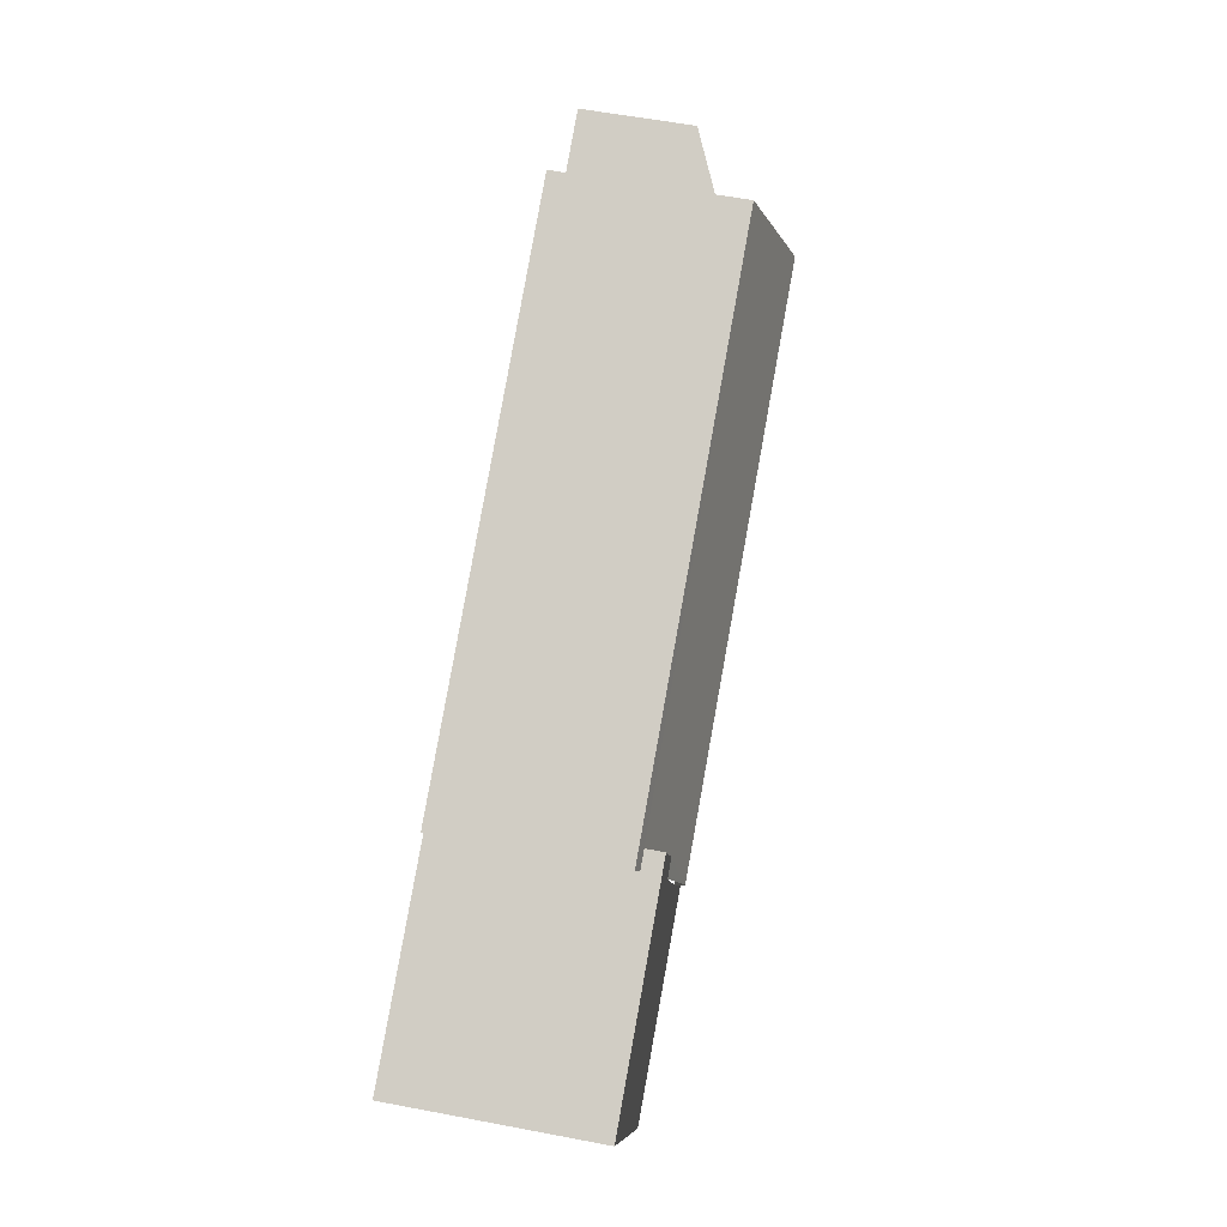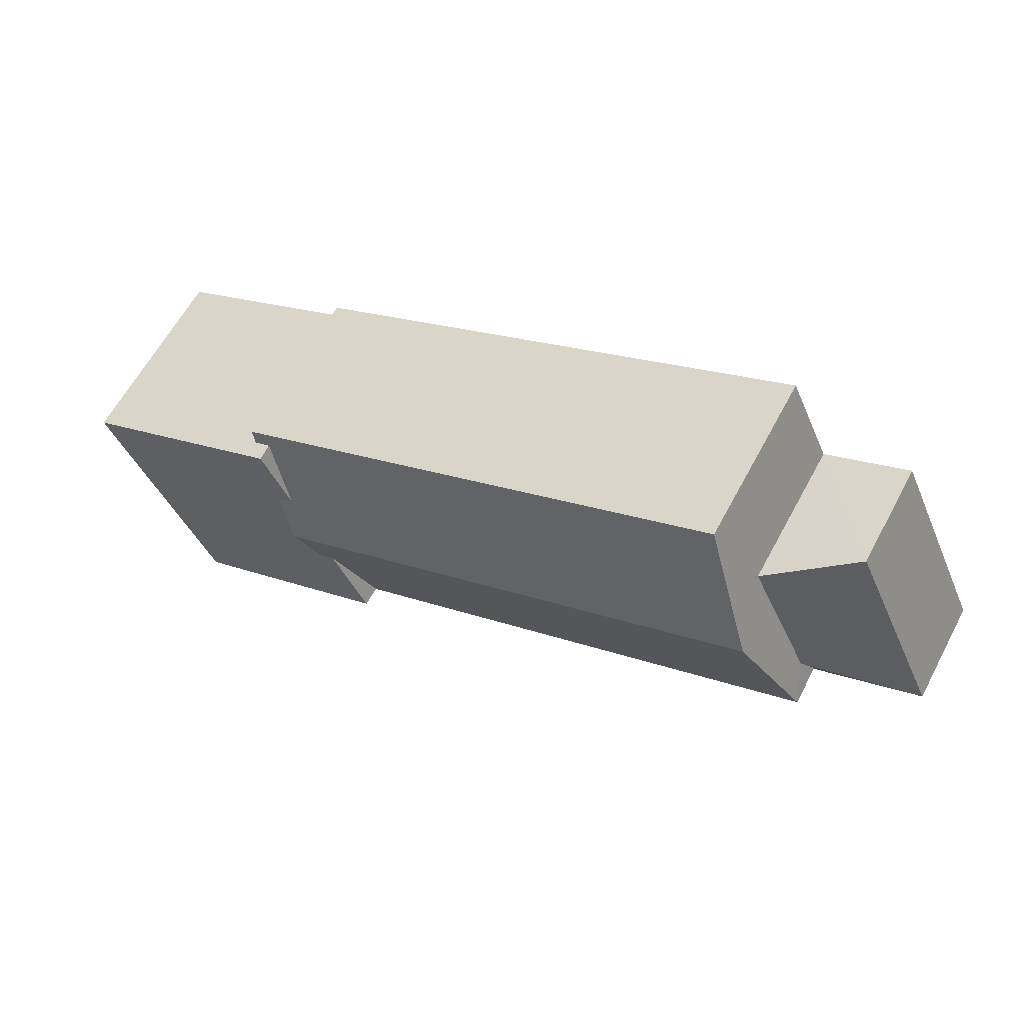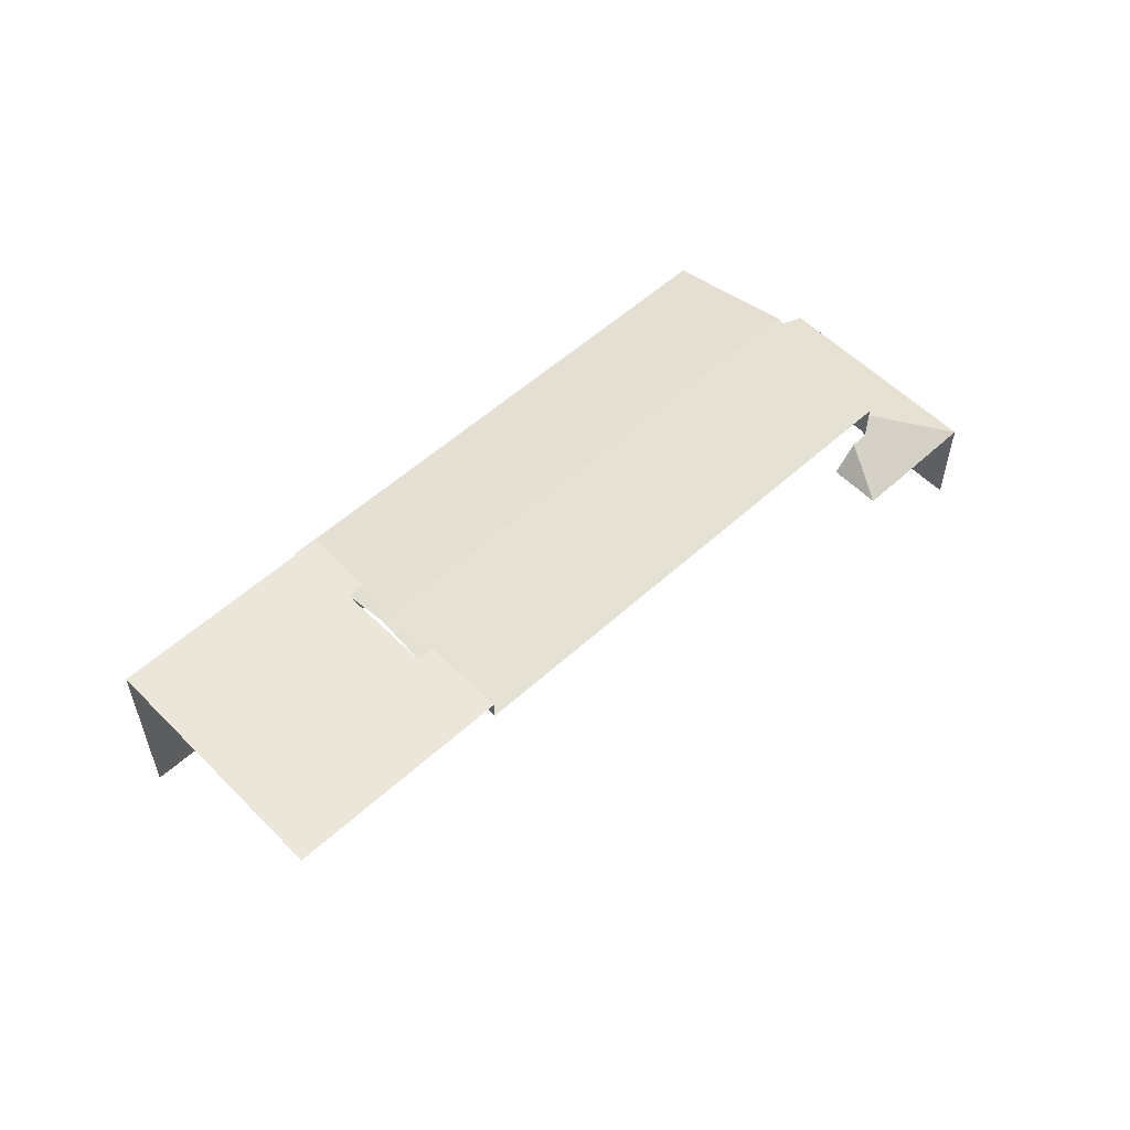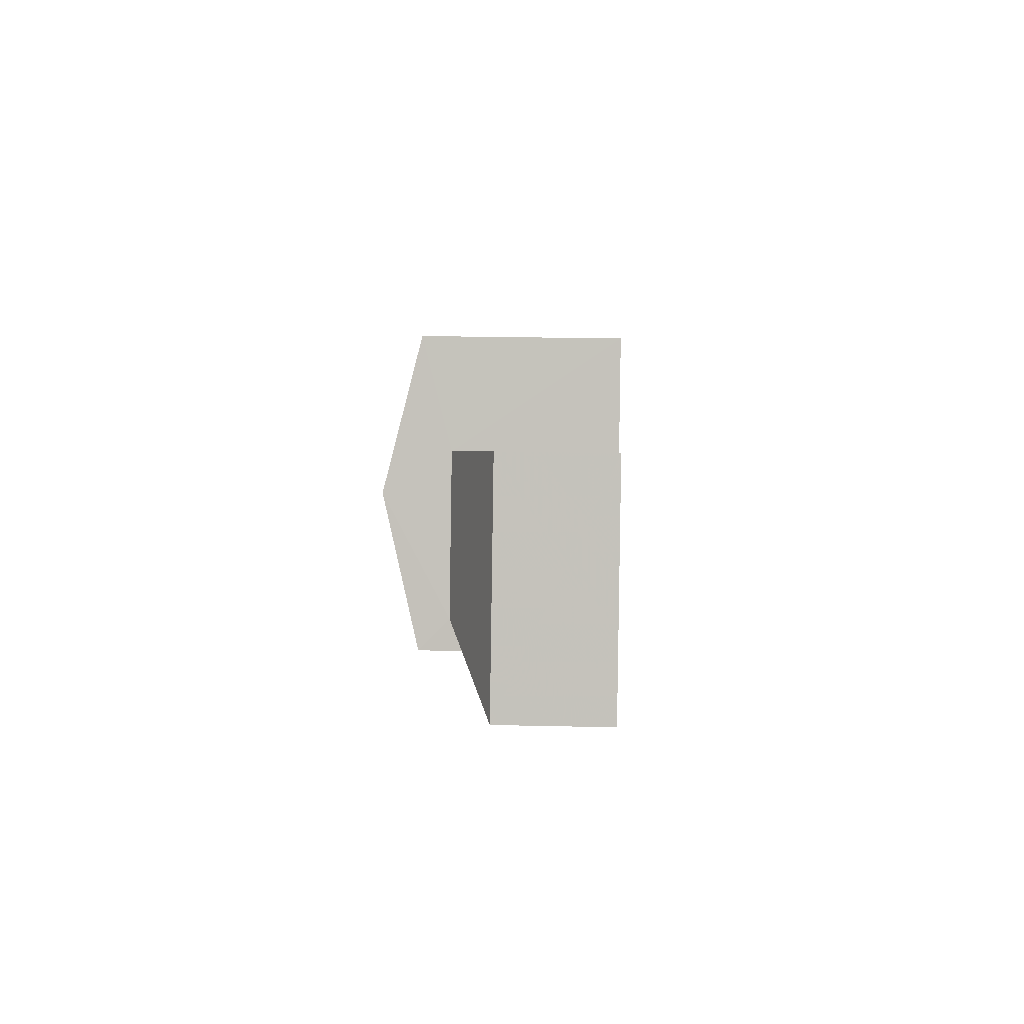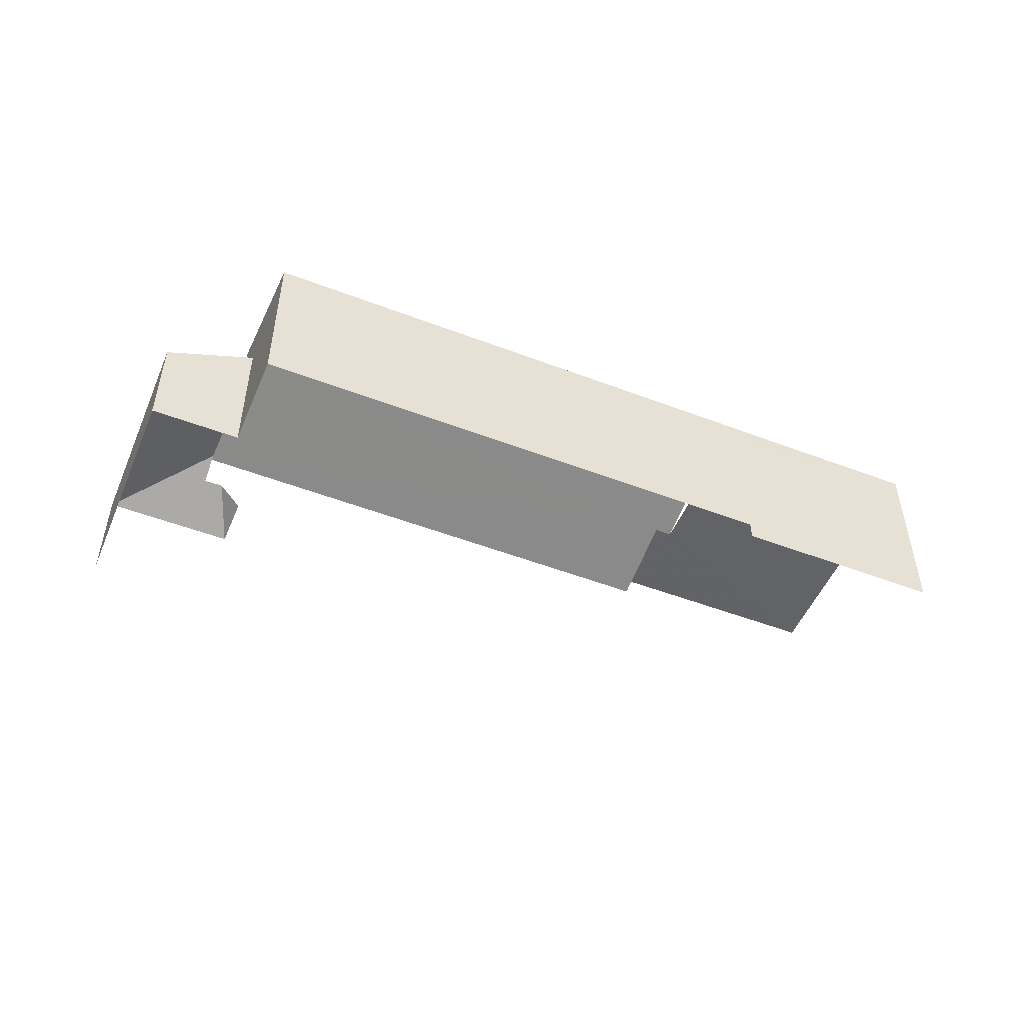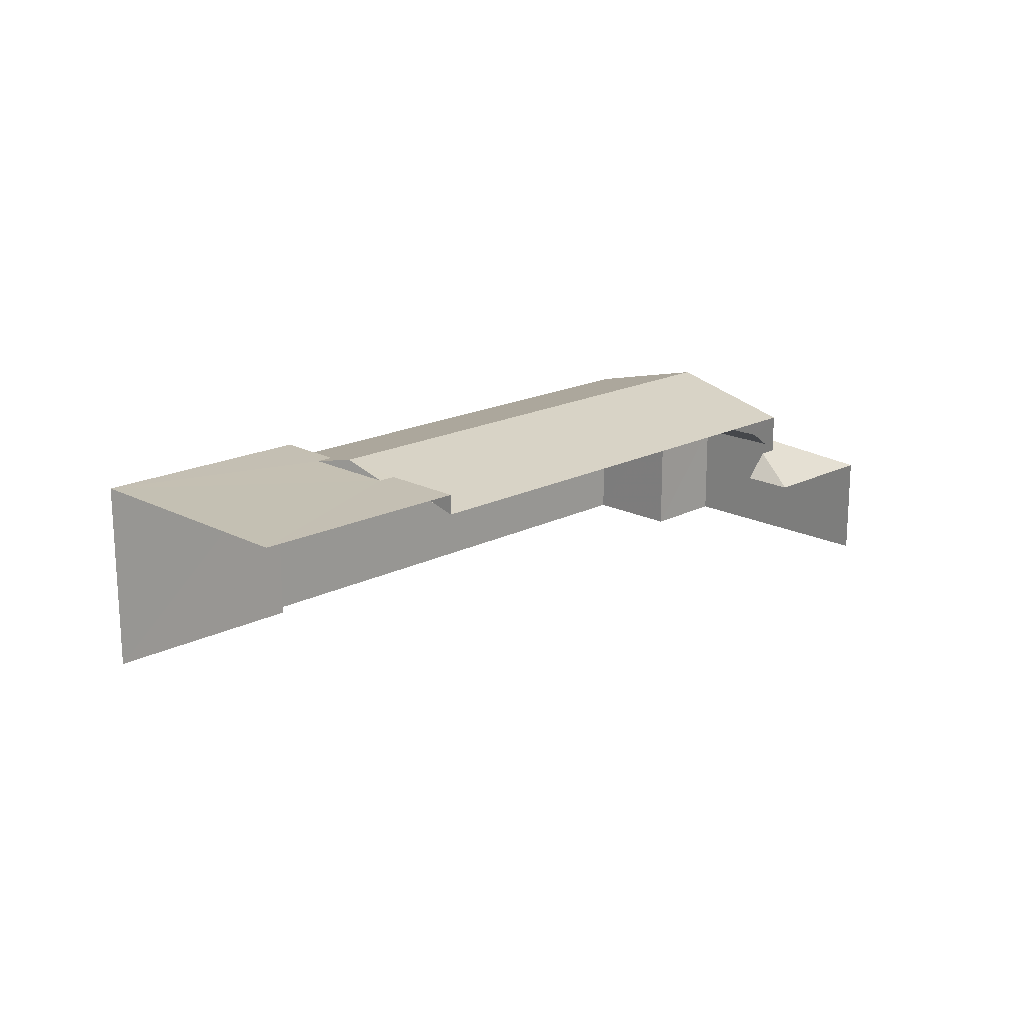
<metadata>
{"format":"obj","ext":"obj","renderer":"f3d","projection":"perspective","resolution":1024,"background":"white","views":[{"elev":57.2,"azim":-78.8,"up":"+Y"},{"elev":62.0,"azim":28.1,"up":"+Y"},{"elev":55.5,"azim":-19.3,"up":"+Z"},{"elev":25.8,"azim":92.0,"up":"+Y"},{"elev":-50.8,"azim":-178.2,"up":"+Z"},{"elev":18.0,"azim":-20.4,"up":"+Z"}]}
</metadata>
<code>
v -2.252e+05 -1.283e+05 12.94
v -2.252e+05 -1.283e+05 12.94
v -2.251e+05 -1.283e+05 12.94
v -2.252e+05 -1.283e+05 12.94
v -2.252e+05 -1.283e+05 12.94
v -2.251e+05 -1.283e+05 12.94
v -2.251e+05 -1.283e+05 12.94
v -2.251e+05 -1.283e+05 12.94
v -2.251e+05 -1.283e+05 12.94
v -2.251e+05 -1.283e+05 12.94
v -2.251e+05 -1.283e+05 15.82
v -2.251e+05 -1.283e+05 15.24
v -2.251e+05 -1.283e+05 15.24
v -2.251e+05 -1.283e+05 16.12
v -2.251e+05 -1.283e+05 15.82
v -2.252e+05 -1.283e+05 16.71
v -2.251e+05 -1.283e+05 16.71
v -2.252e+05 -1.283e+05 17.17
v -2.251e+05 -1.283e+05 17.43
v -2.252e+05 -1.283e+05 17.43
v -2.252e+05 -1.283e+05 17.17
v -2.251e+05 -1.283e+05 15.24
v -2.252e+05 -1.283e+05 17.17
v -2.252e+05 -1.283e+05 17.17
v -2.251e+05 -1.283e+05 16.71
v -2.252e+05 -1.283e+05 16.79
v -2.252e+05 -1.283e+05 16.71
v -2.252e+05 -1.283e+05 16.79
v -2.251e+05 -1.283e+05 15.24
v -2.251e+05 -1.283e+05 16.12
v -2.252e+05 -1.283e+05 17.17
v -2.252e+05 -1.283e+05 17.17
v -2.252e+05 -1.283e+05 17.17
v -2.252e+05 -1.283e+05 17.17
f 1 2 3
f 4 5 1
f 6 7 8
f 1 3 7
f 6 8 9
f 10 6 9
f 4 1 6
f 1 7 6
f 12 10 9
f 13 12 9
f 22 10 12
f 22 6 10
f 24 21 20
f 11 17 15
f 22 16 6
f 6 16 4
f 16 31 32
f 17 16 22
f 15 17 22
f 4 16 32
f 1 27 2
f 1 28 27
f 33 5 4
f 32 33 4
f 11 12 13
f 13 14 11
f 15 12 11
f 16 17 18
f 17 19 18
f 18 20 21
f 18 19 20
f 15 22 12
f 20 19 23
f 20 23 24
f 19 25 23
f 26 25 27
f 26 27 28
f 23 25 26
f 14 29 30
f 14 13 29
f 31 21 32
f 32 21 33
f 33 24 34
f 21 31 18
f 34 24 23
f 21 24 33
f 17 11 14
f 7 3 30
f 14 30 19
f 17 14 19
f 30 3 25
f 30 25 19
f 27 3 2
f 27 25 3
f 1 5 28
f 5 33 28
f 28 34 26
f 28 33 34
f 16 18 31
f 7 29 8
f 7 30 29
f 23 26 34
f 13 9 8
f 29 13 8

</code>
